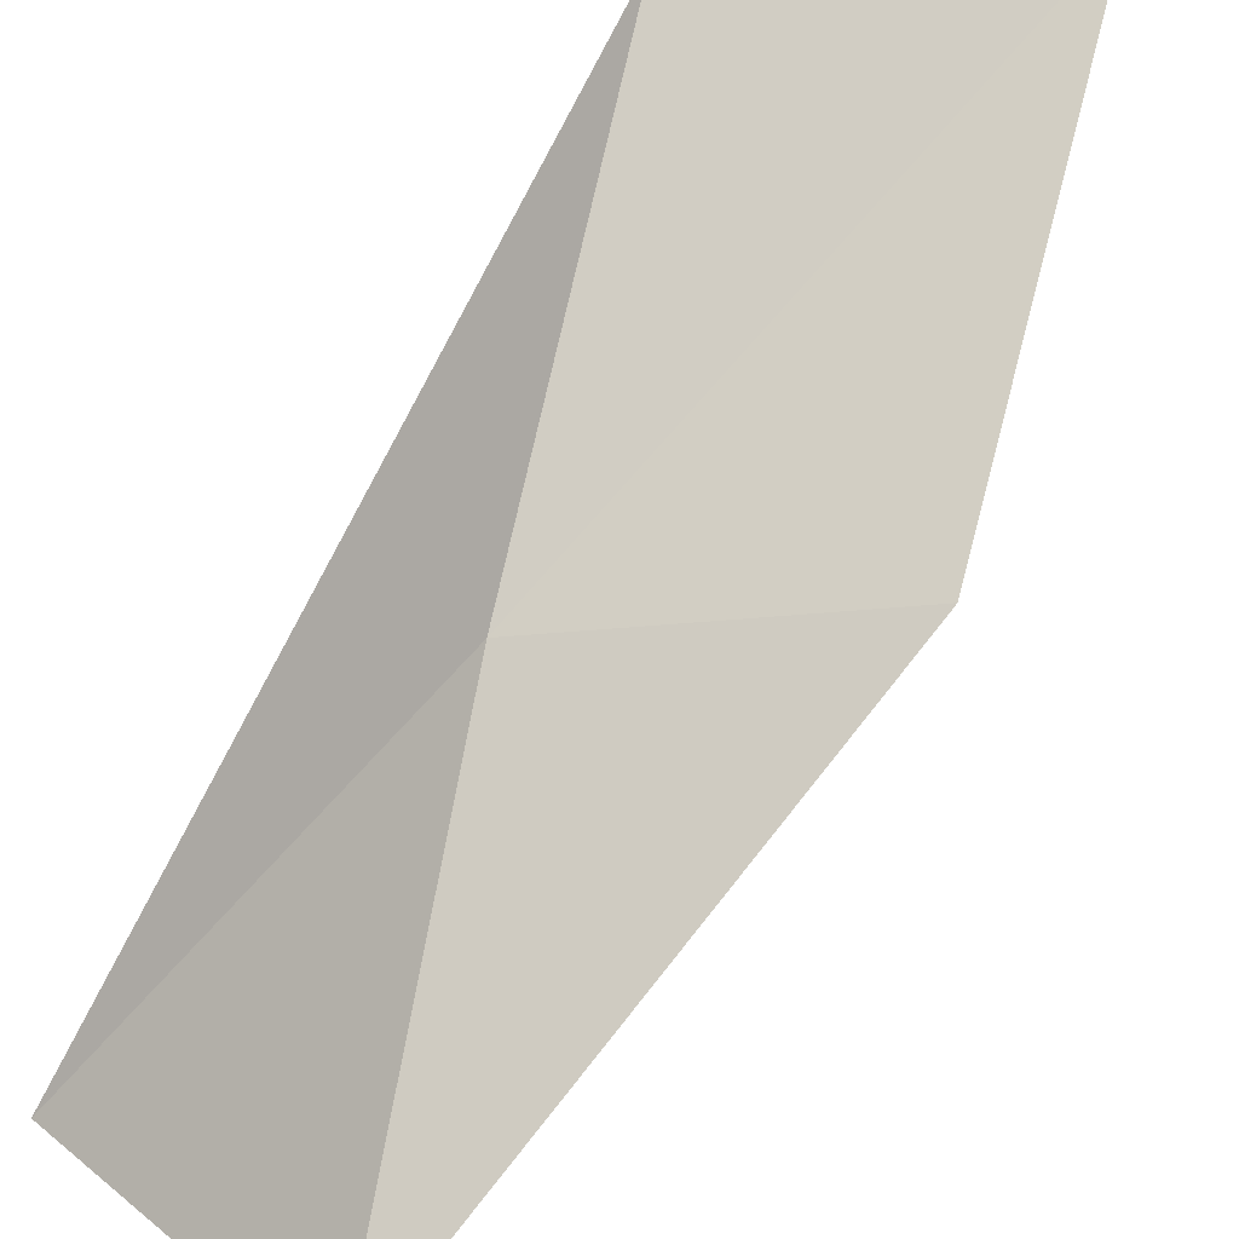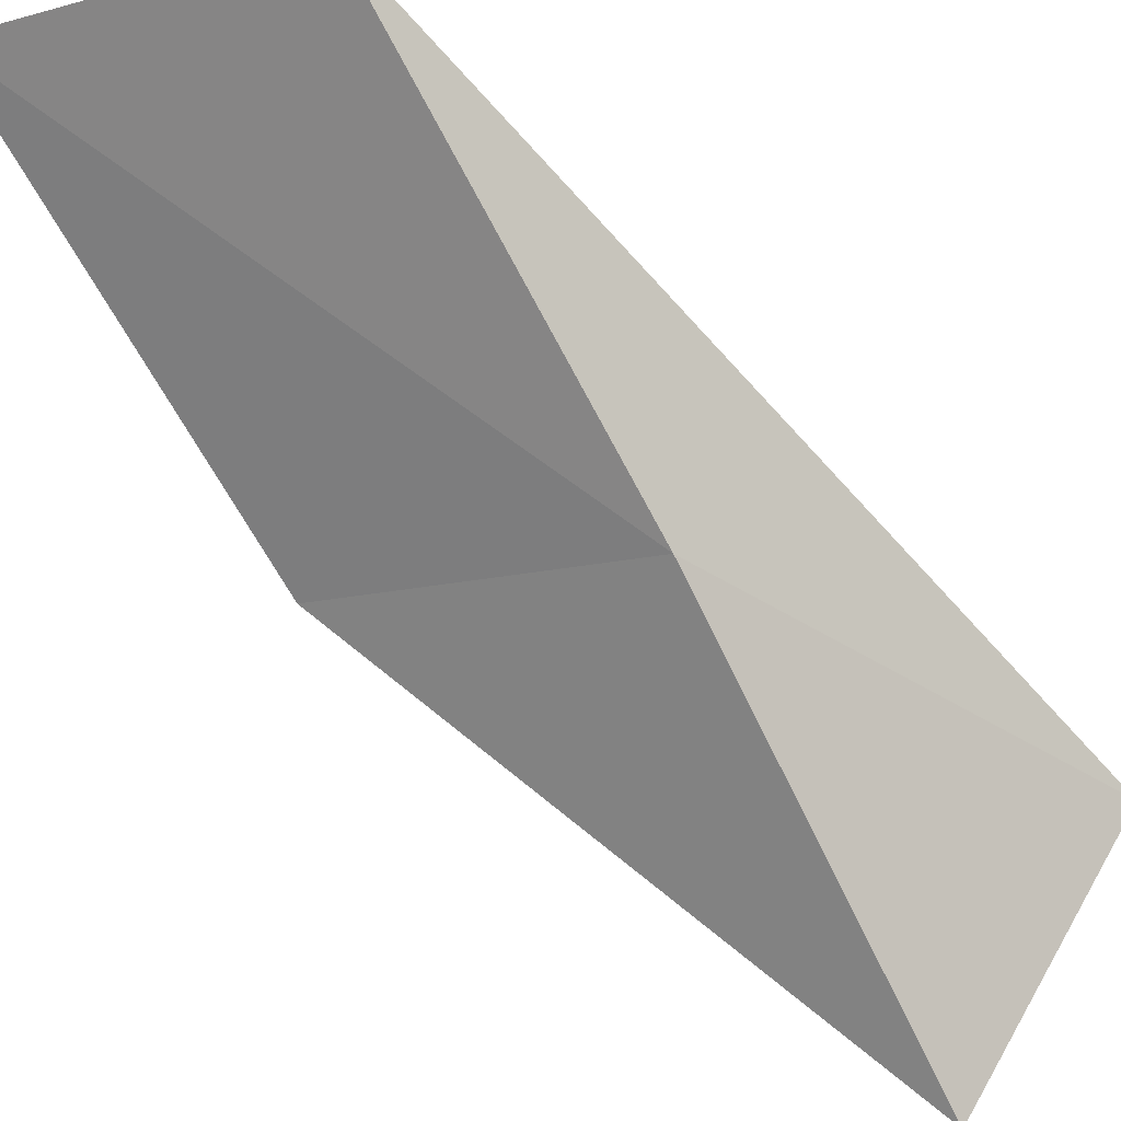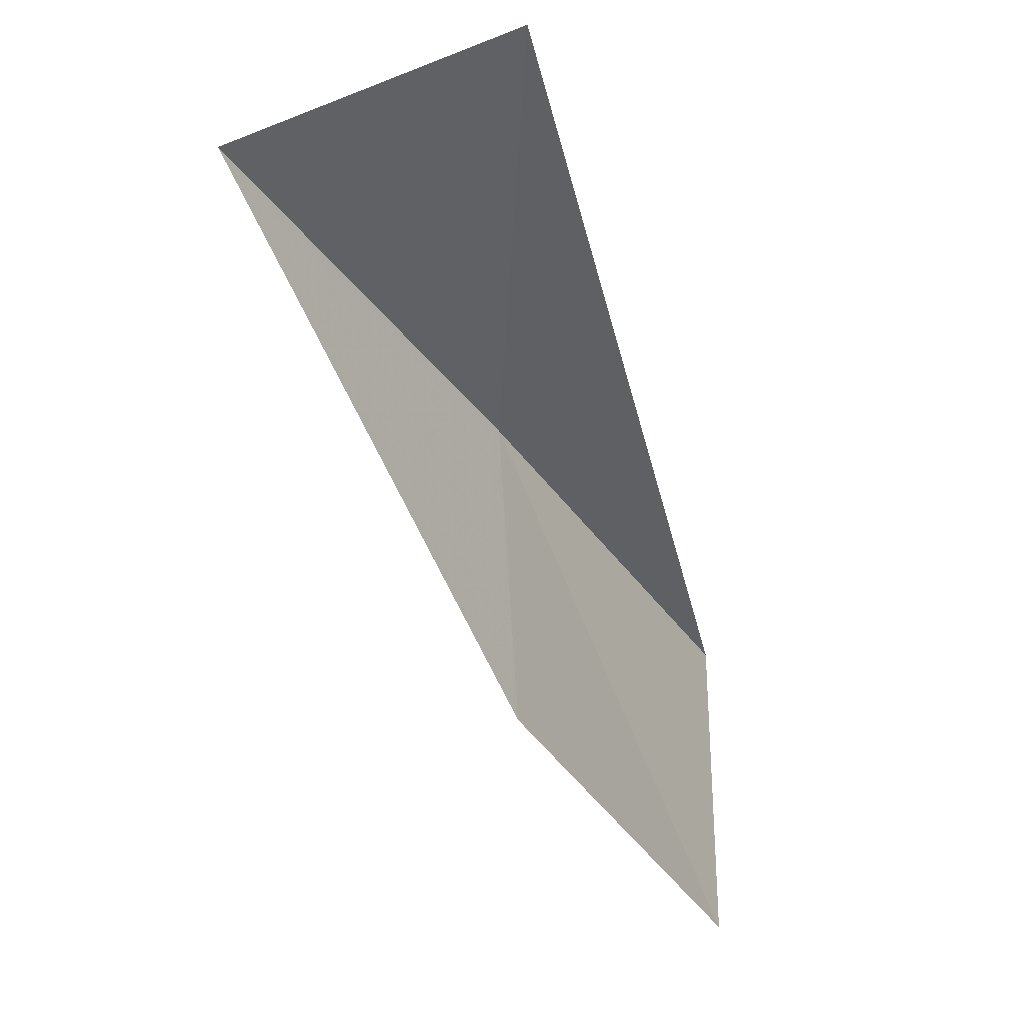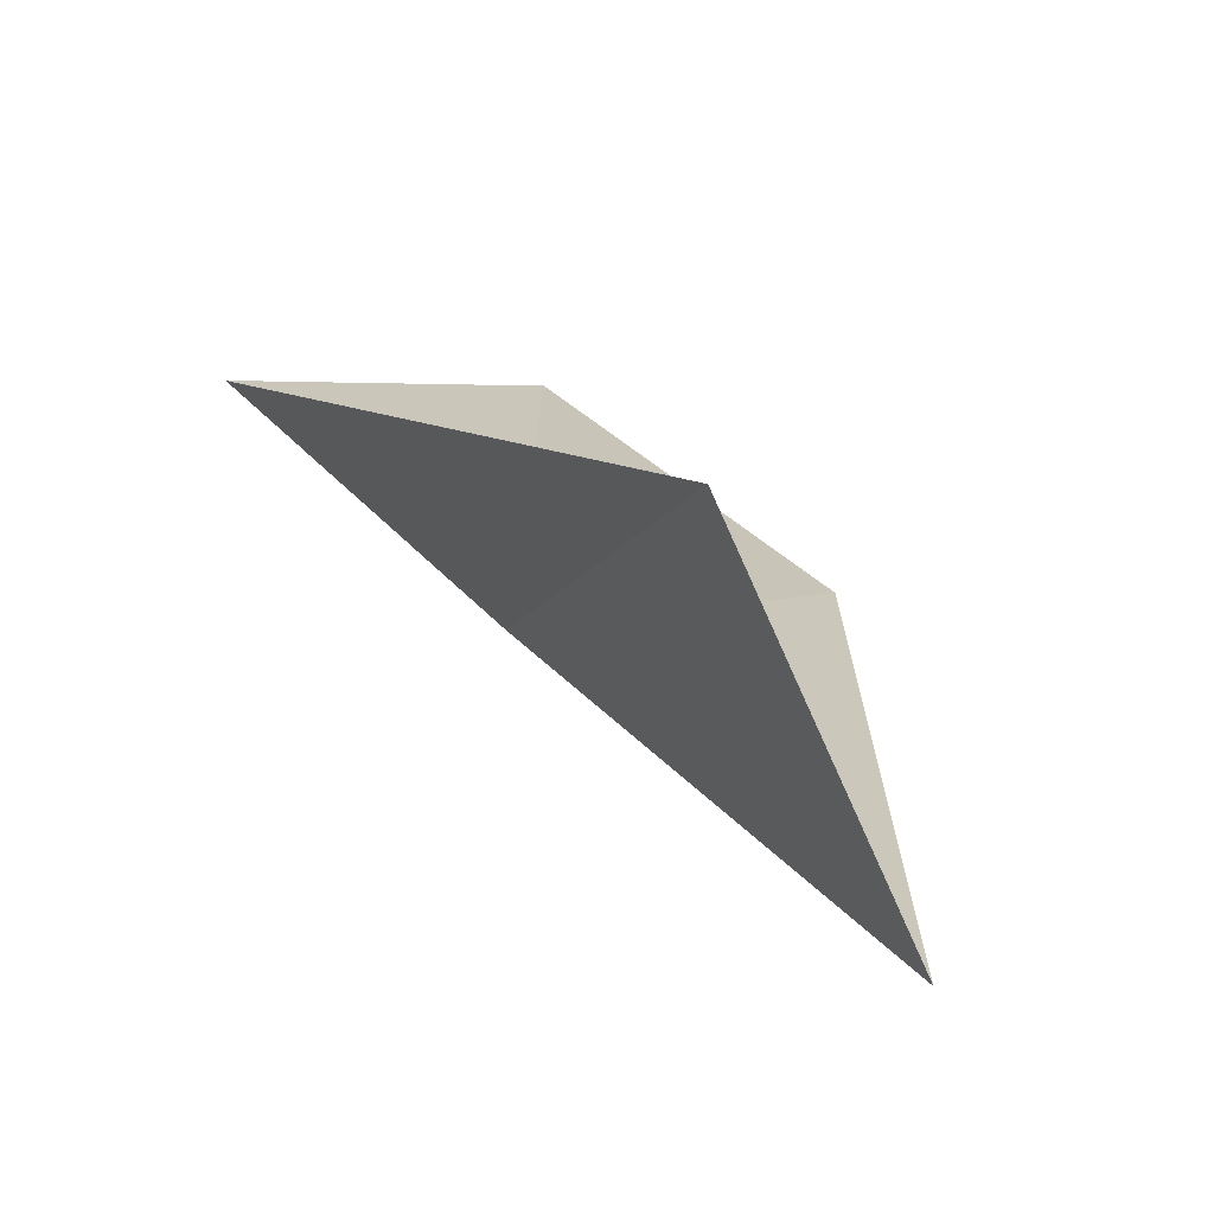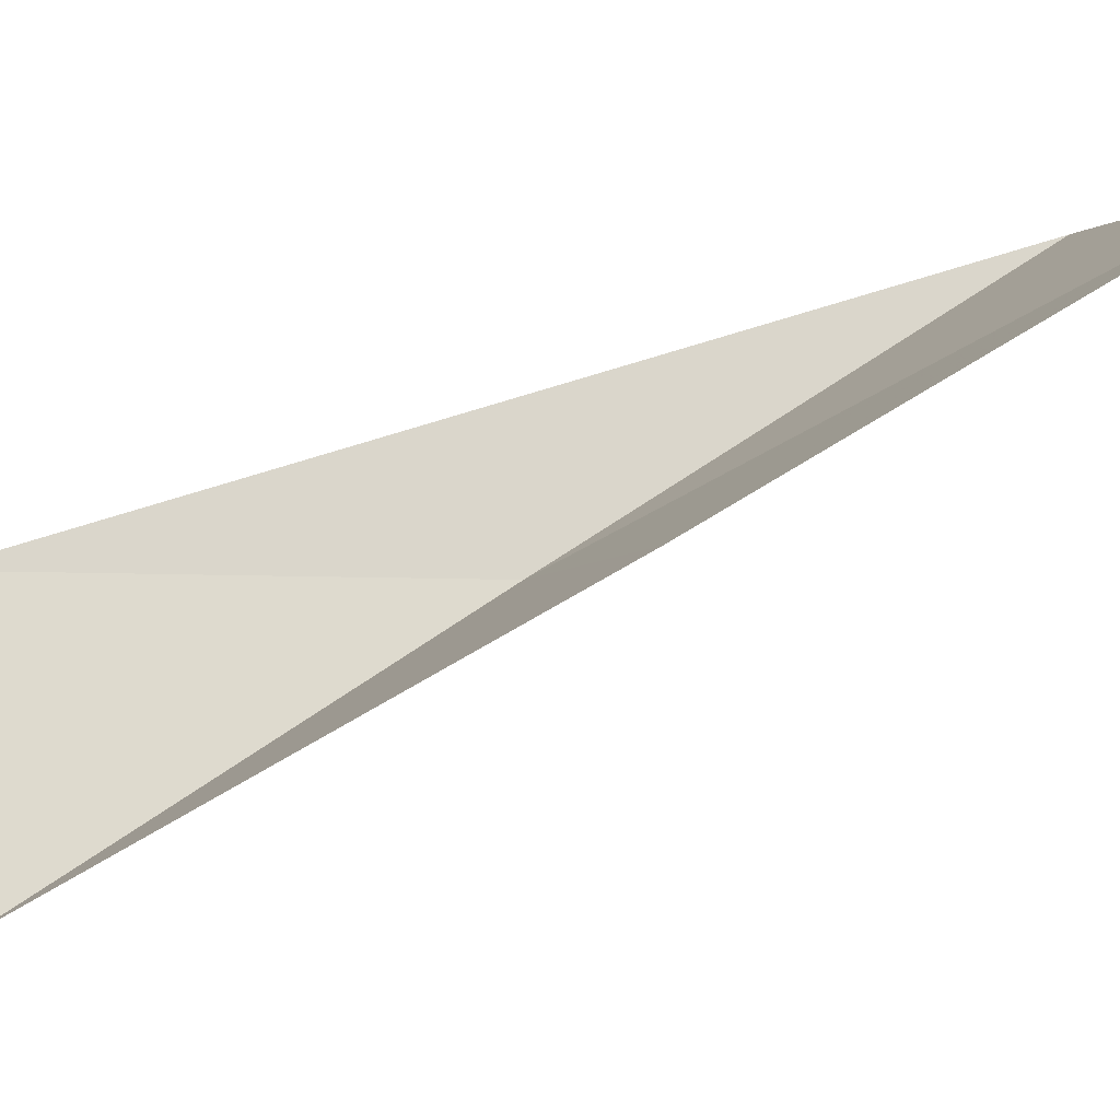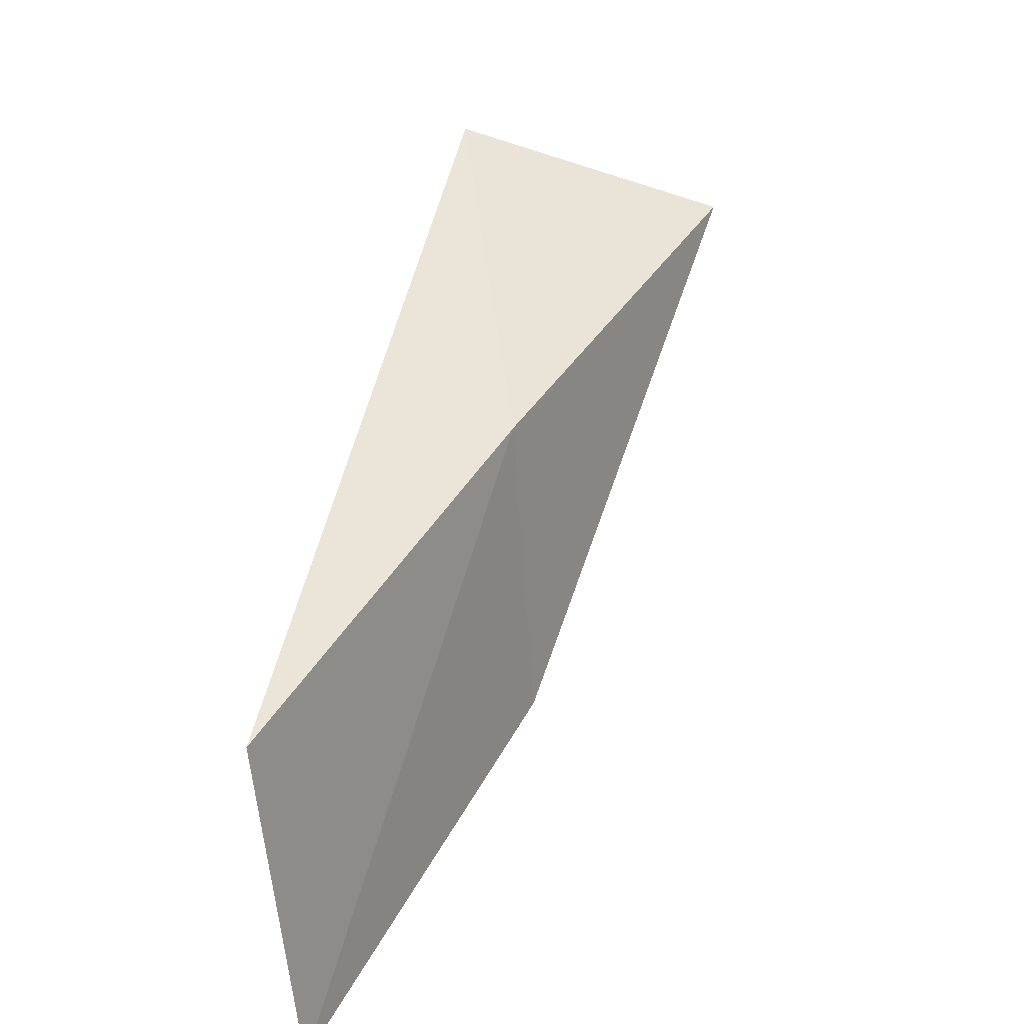
<metadata>
{"format":"obj","ext":"obj","renderer":"f3d","projection":"perspective","resolution":1024,"background":"white","views":[{"elev":44.9,"azim":5.8,"up":"+Y"},{"elev":-41.3,"azim":-155.2,"up":"+Y"},{"elev":67.4,"azim":98.1,"up":"+Z"},{"elev":-10.4,"azim":-41.9,"up":"+Y"},{"elev":7.5,"azim":71.9,"up":"+Y"},{"elev":-66.9,"azim":-74.4,"up":"+Z"}]}
</metadata>
<code>
v -26.17 35.26 65.53
v -22.84 35.95 65.53
v -26.69 32.5 70.03
v -28.49 35.23 70.03
v -21.93 38.59 61.02
v -25.43 38.05 61.02
f 1 3 2
f 1 5 6
f 1 2 5
f 1 4 3
f 1 6 4

</code>
